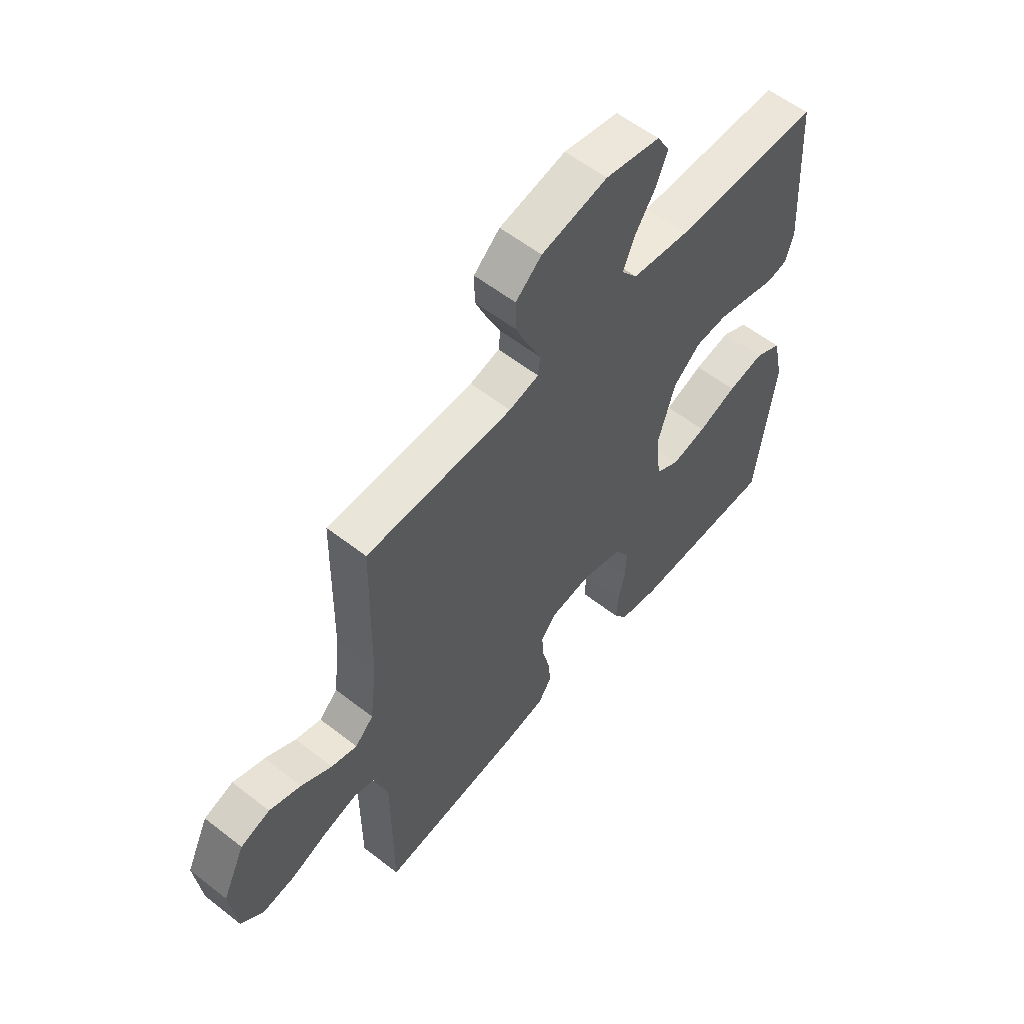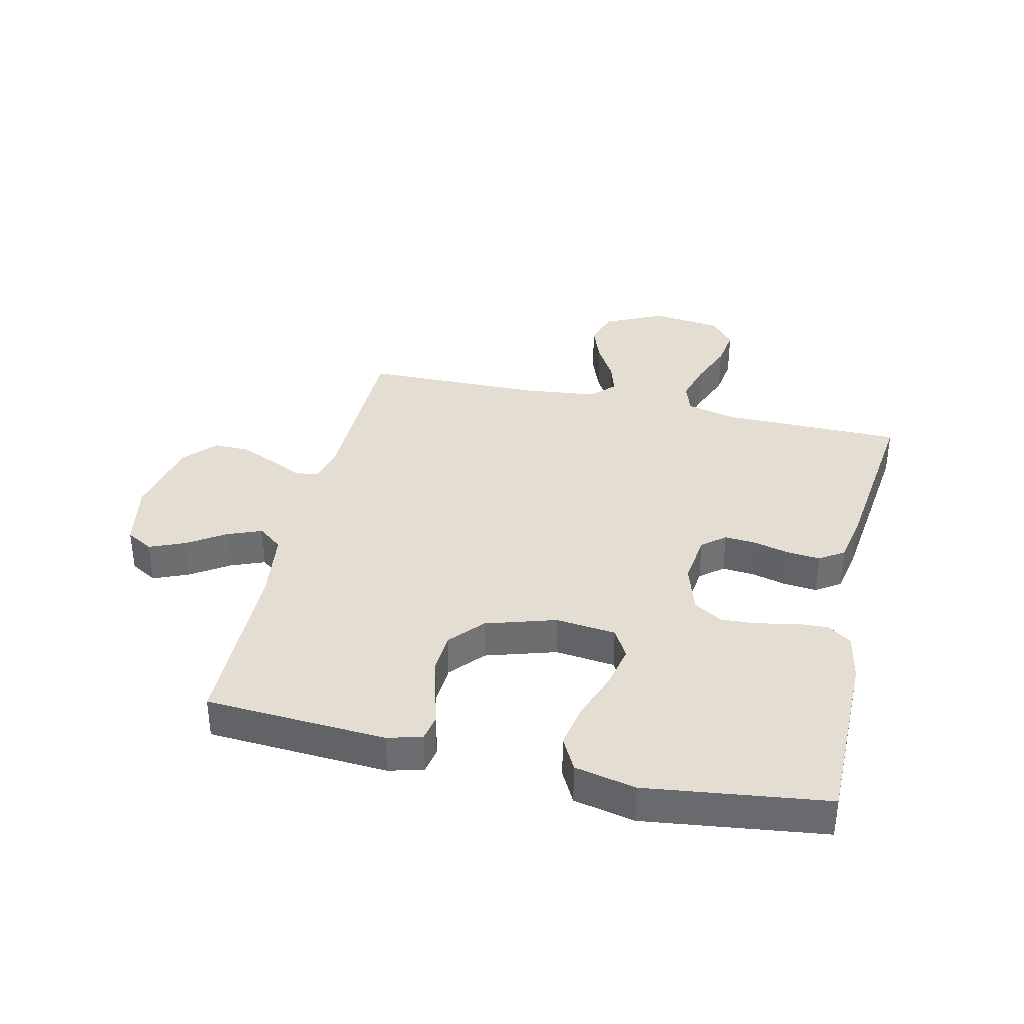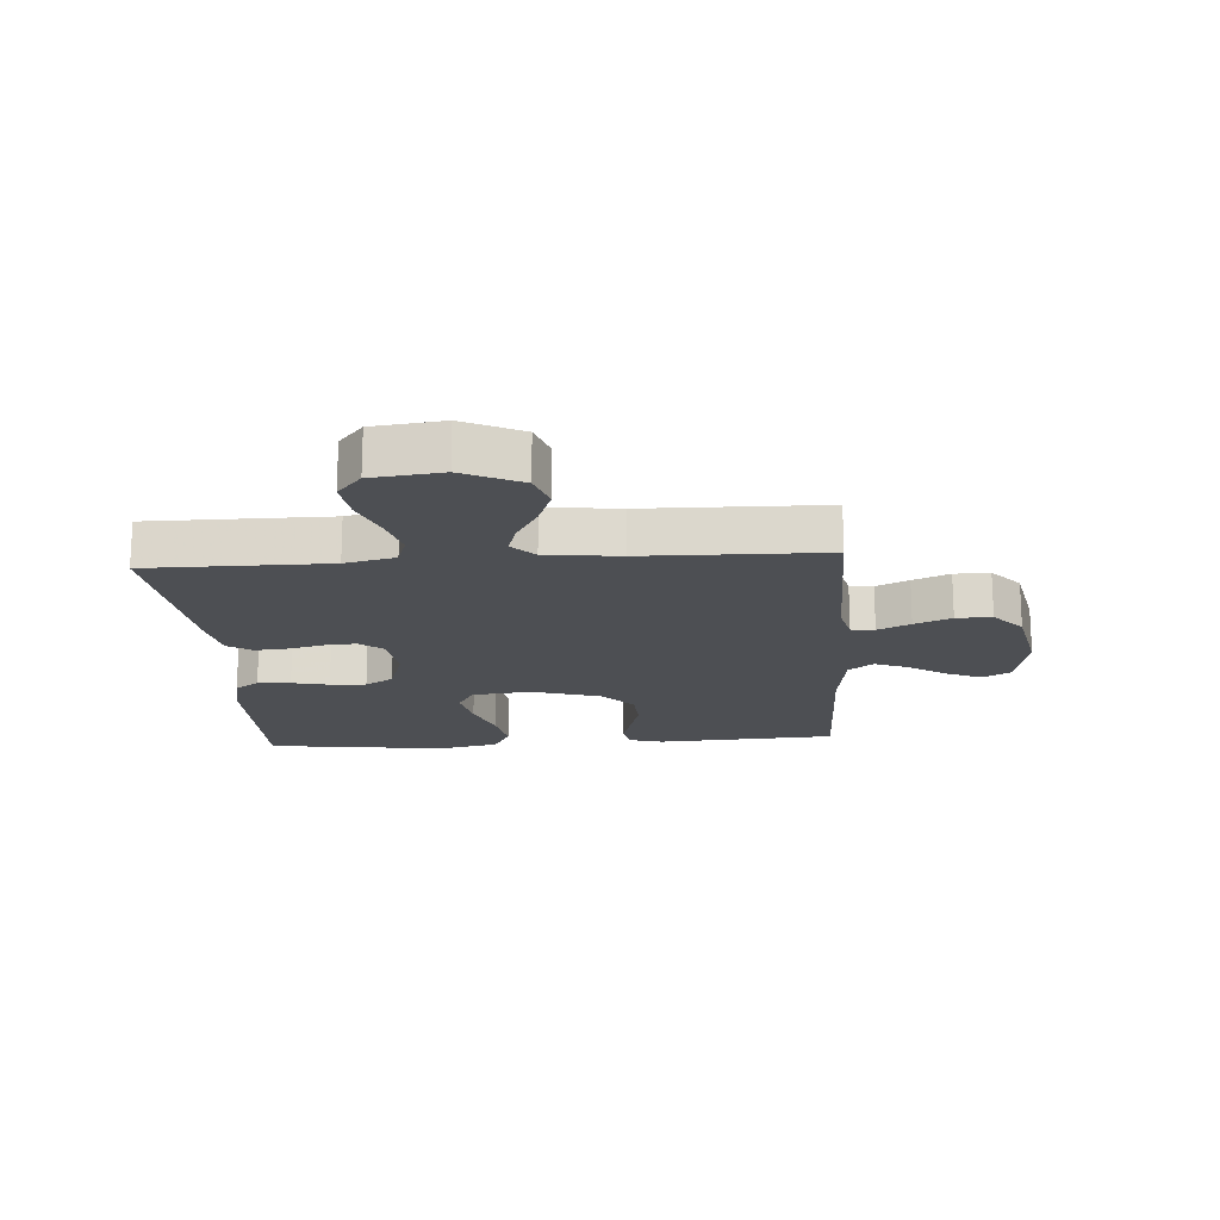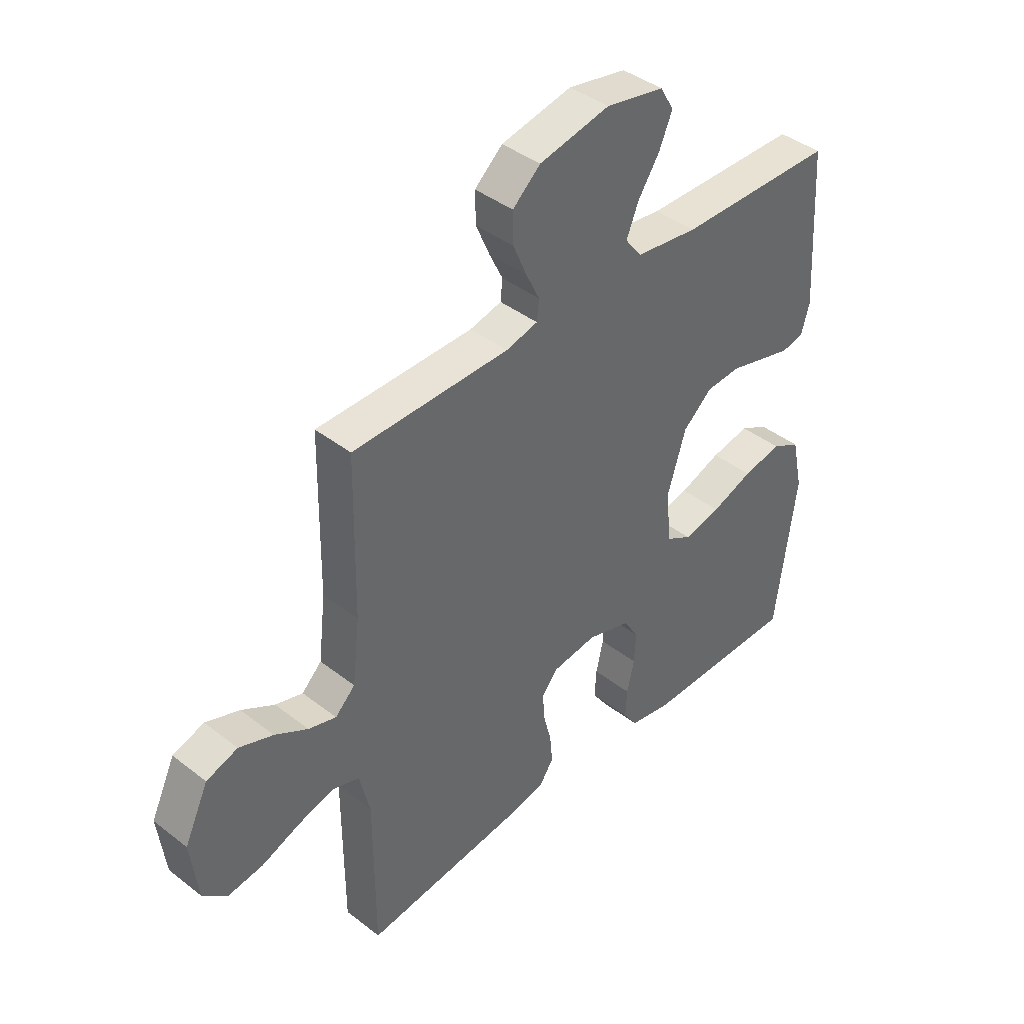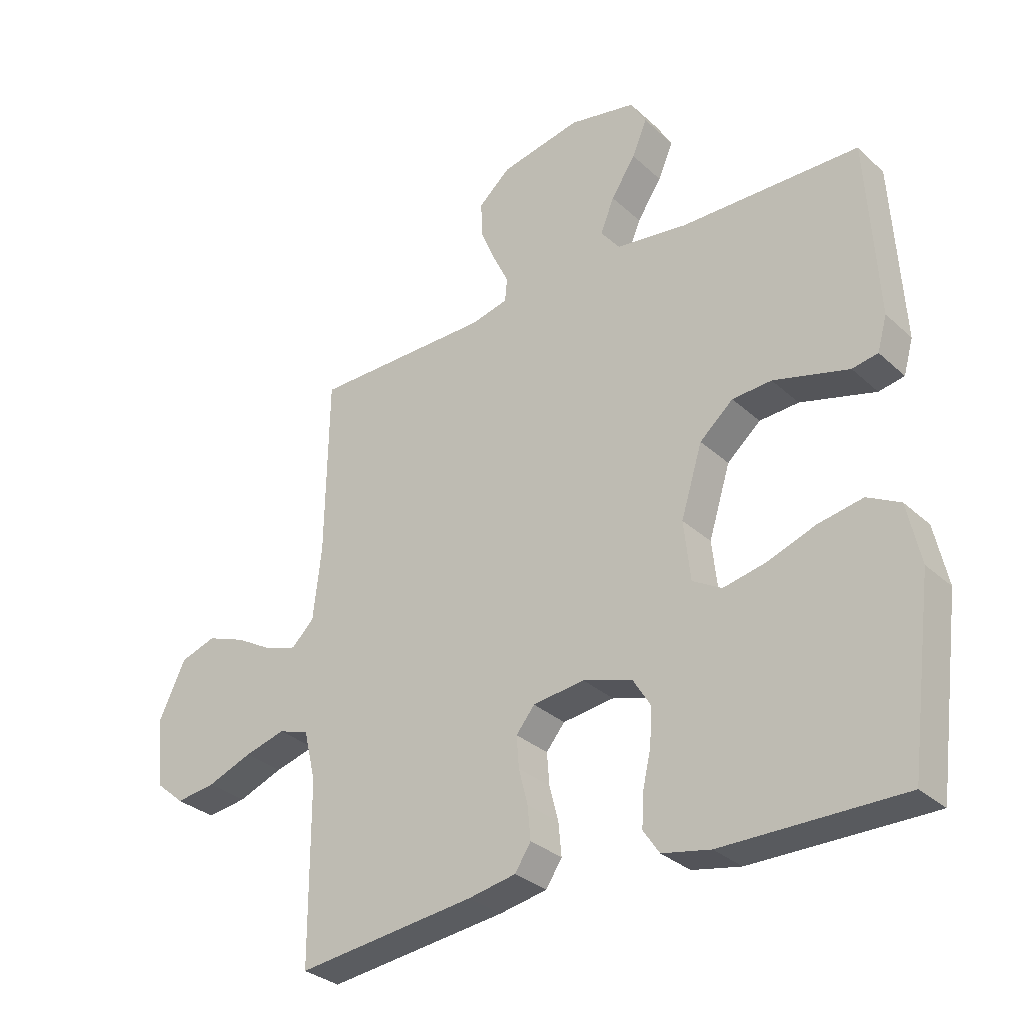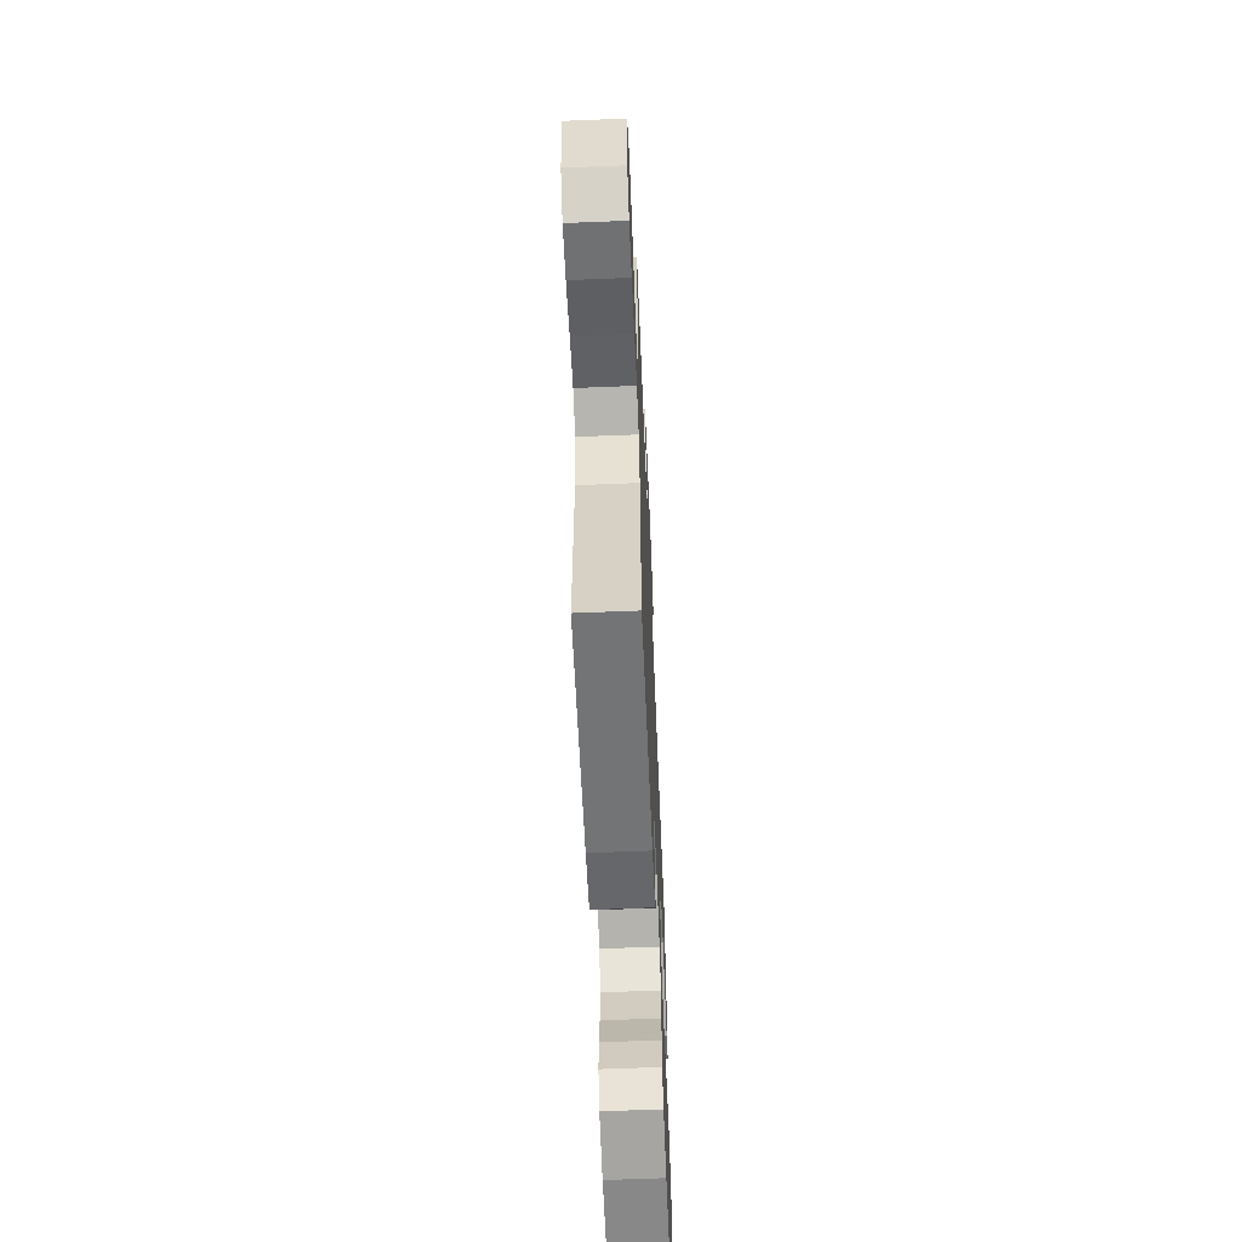
<metadata>
{"format":"obj","ext":"obj","renderer":"f3d","projection":"perspective","resolution":1024,"background":"white","views":[{"elev":57.3,"azim":-50.9,"up":"+Z"},{"elev":36.2,"azim":103.0,"up":"+Y"},{"elev":-17.7,"azim":-86.1,"up":"+Y"},{"elev":41.2,"azim":-46.7,"up":"+Z"},{"elev":-31.2,"azim":38.0,"up":"+Z"},{"elev":-62.7,"azim":-87.6,"up":"+Z"}]}
</metadata>
<code>
v 0.5 0.07 -0.5
v 0.2 0.07 -0.499
v 0.119 0.07 -0.483
v 0.092 0.07 -0.443
v 0.095 0.07 -0.388
v 0.109 0.07 -0.326
v 0.112 0.07 -0.266
v 0.083 0.07 -0.219
v 0 0.07 -0.193
v -0.086 0.07 -0.204
v -0.117 0.07 -0.242
v -0.113 0.07 -0.295
v -0.098 0.07 -0.354
v -0.093 0.07 -0.409
v -0.12 0.07 -0.45
v -0.2 0.07 -0.465
v -0.5 0.07 -0.5
v -0.501 0.07 -0.2
v -0.521 0.07 -0.116
v -0.572 0.07 -0.099
v -0.641 0.07 -0.118
v -0.716 0.07 -0.147
v -0.783 0.07 -0.156
v -0.83 0.07 -0.116
v -0.844 0.07 0
v -0.798 0.07 0.097
v -0.738 0.07 0.117
v -0.673 0.07 0.093
v -0.61 0.07 0.057
v -0.557 0.07 0.041
v -0.519 0.07 0.078
v -0.505 0.07 0.2
v -0.5 0.07 0.5
v -0.2 0.07 0.503
v -0.139 0.07 0.518
v -0.135 0.07 0.557
v -0.161 0.07 0.611
v -0.187 0.07 0.672
v -0.188 0.07 0.731
v -0.135 0.07 0.778
v 0 0.07 0.806
v 0.112 0.07 0.784
v 0.138 0.07 0.739
v 0.113 0.07 0.68
v 0.072 0.07 0.618
v 0.049 0.07 0.561
v 0.081 0.07 0.52
v 0.2 0.07 0.504
v 0.5 0.07 0.5
v 0.518 0.07 0.2
v 0.502 0.07 0.143
v 0.459 0.07 0.135
v 0.4 0.07 0.151
v 0.333 0.07 0.169
v 0.267 0.07 0.165
v 0.211 0.07 0.116
v 0.175 0.07 0
v 0.186 0.07 -0.1
v 0.235 0.07 -0.128
v 0.307 0.07 -0.113
v 0.387 0.07 -0.084
v 0.462 0.07 -0.07
v 0.517 0.07 -0.099
v 0.539 0.07 -0.2
v 0.5 0 -0.5
v 0.2 0 -0.499
v 0.119 0 -0.483
v 0.092 0 -0.443
v 0.095 0 -0.388
v 0.109 0 -0.326
v 0.112 0 -0.266
v 0.083 0 -0.219
v 0 0 -0.193
v -0.086 0 -0.204
v -0.117 0 -0.242
v -0.113 0 -0.295
v -0.098 0 -0.354
v -0.093 0 -0.409
v -0.12 0 -0.45
v -0.2 0 -0.465
v -0.5 0 -0.5
v -0.501 0 -0.2
v -0.521 0 -0.116
v -0.572 0 -0.099
v -0.641 0 -0.118
v -0.716 0 -0.147
v -0.783 0 -0.156
v -0.83 0 -0.116
v -0.844 0 0
v -0.798 0 0.097
v -0.738 0 0.117
v -0.673 0 0.093
v -0.61 0 0.057
v -0.557 0 0.041
v -0.519 0 0.078
v -0.505 0 0.2
v -0.5 0 0.5
v -0.2 0 0.503
v -0.139 0 0.518
v -0.135 0 0.557
v -0.161 0 0.611
v -0.187 0 0.672
v -0.188 0 0.731
v -0.135 0 0.778
v 0 0 0.806
v 0.112 0 0.784
v 0.138 0 0.739
v 0.113 0 0.68
v 0.072 0 0.618
v 0.049 0 0.561
v 0.081 0 0.52
v 0.2 0 0.504
v 0.5 0 0.5
v 0.518 0 0.2
v 0.502 0 0.143
v 0.459 0 0.135
v 0.4 0 0.151
v 0.333 0 0.169
v 0.267 0 0.165
v 0.211 0 0.116
v 0.175 0 0
v 0.186 0 -0.1
v 0.235 0 -0.128
v 0.307 0 -0.113
v 0.387 0 -0.084
v 0.462 0 -0.07
v 0.517 0 -0.099
v 0.539 0 -0.2
f 60 61 62 63
f 59 60 63 64
f 50 51 52 53
f 48 49 50 53
f 47 48 53 54
f 46 47 54 55
f 42 43 44 45
f 42 45 46
f 41 42 46
f 40 41 46
f 36 37 38 39
f 36 39 40 46
f 32 33 34
f 31 32 34 35
f 26 27 28 29
f 26 29 30
f 25 26 30
f 24 25 30
f 21 22 23 24
f 20 21 24 30
f 19 20 30 31
f 15 16 17 18
f 12 13 14 15
f 11 12 15 18
f 10 11 18 19
f 3 4 5 6
f 3 6 7
f 2 3 7
f 59 64 1 2
f 58 59 2 7
f 57 58 7 8
f 56 57 8 9
f 36 46 55 56
f 35 36 56 9
f 19 31 35
f 9 10 19 35
f 127 126 125 124
f 128 127 124 123
f 117 116 115 114
f 117 114 113 112
f 118 117 112 111
f 119 118 111 110
f 109 108 107 106
f 110 109 106
f 110 106 105
f 110 105 104
f 103 102 101 100
f 110 104 103 100
f 98 97 96
f 99 98 96 95
f 93 92 91 90
f 94 93 90
f 94 90 89
f 94 89 88
f 88 87 86 85
f 94 88 85 84
f 95 94 84 83
f 82 81 80 79
f 79 78 77 76
f 82 79 76 75
f 83 82 75 74
f 70 69 68 67
f 71 70 67
f 71 67 66
f 66 65 128 123
f 71 66 123 122
f 72 71 122 121
f 73 72 121 120
f 120 119 110 100
f 73 120 100 99
f 99 95 83
f 99 83 74 73
f 1 65 66 2
f 2 66 67 3
f 3 67 68 4
f 4 68 69 5
f 5 69 70 6
f 6 70 71 7
f 7 71 72 8
f 8 72 73 9
f 9 73 74 10
f 10 74 75 11
f 11 75 76 12
f 12 76 77 13
f 13 77 78 14
f 14 78 79 15
f 15 79 80 16
f 16 80 81 17
f 17 81 82 18
f 18 82 83 19
f 19 83 84 20
f 20 84 85 21
f 21 85 86 22
f 22 86 87 23
f 23 87 88 24
f 24 88 89 25
f 25 89 90 26
f 26 90 91 27
f 27 91 92 28
f 28 92 93 29
f 29 93 94 30
f 30 94 95 31
f 31 95 96 32
f 32 96 97 33
f 33 97 98 34
f 34 98 99 35
f 35 99 100 36
f 36 100 101 37
f 37 101 102 38
f 38 102 103 39
f 39 103 104 40
f 40 104 105 41
f 41 105 106 42
f 42 106 107 43
f 43 107 108 44
f 44 108 109 45
f 45 109 110 46
f 46 110 111 47
f 47 111 112 48
f 48 112 113 49
f 49 113 114 50
f 50 114 115 51
f 51 115 116 52
f 52 116 117 53
f 53 117 118 54
f 54 118 119 55
f 55 119 120 56
f 56 120 121 57
f 57 121 122 58
f 58 122 123 59
f 59 123 124 60
f 60 124 125 61
f 61 125 126 62
f 62 126 127 63
f 63 127 128 64
f 64 128 65 1

</code>
